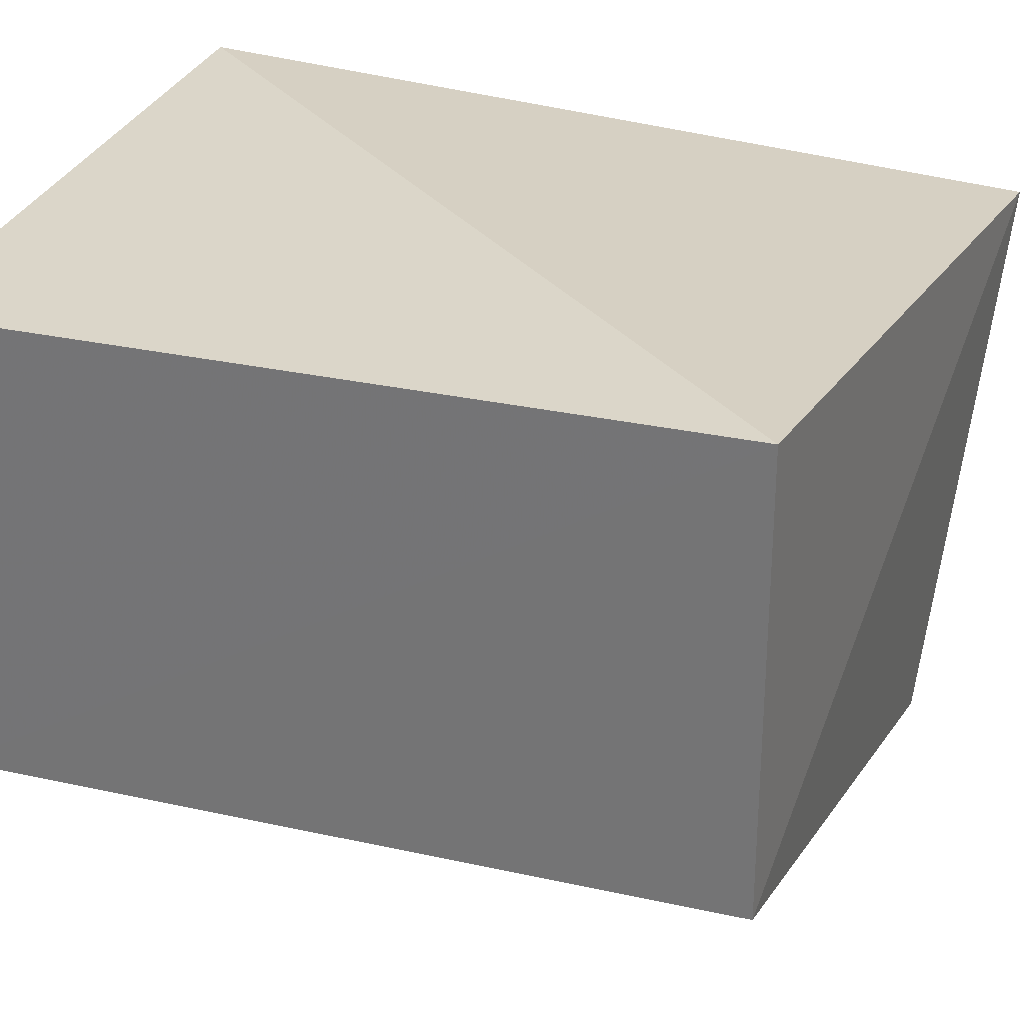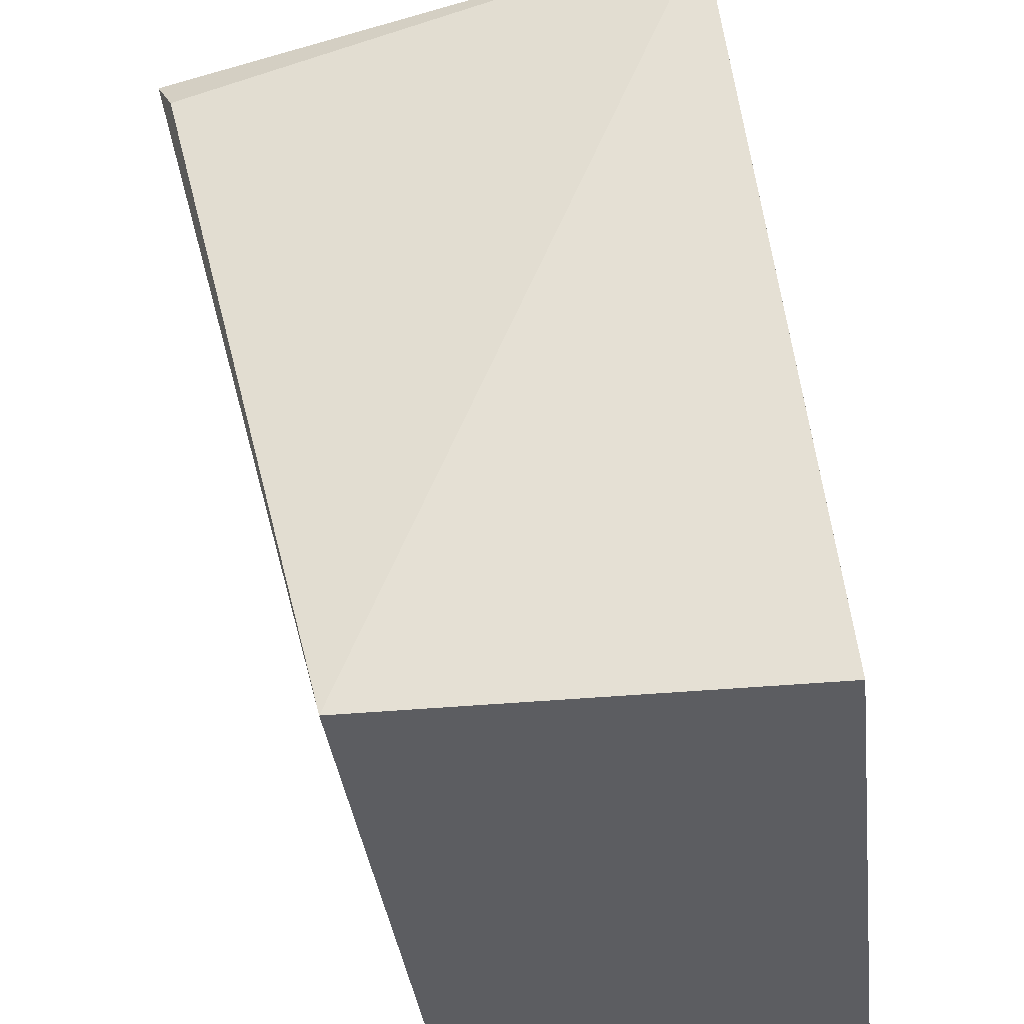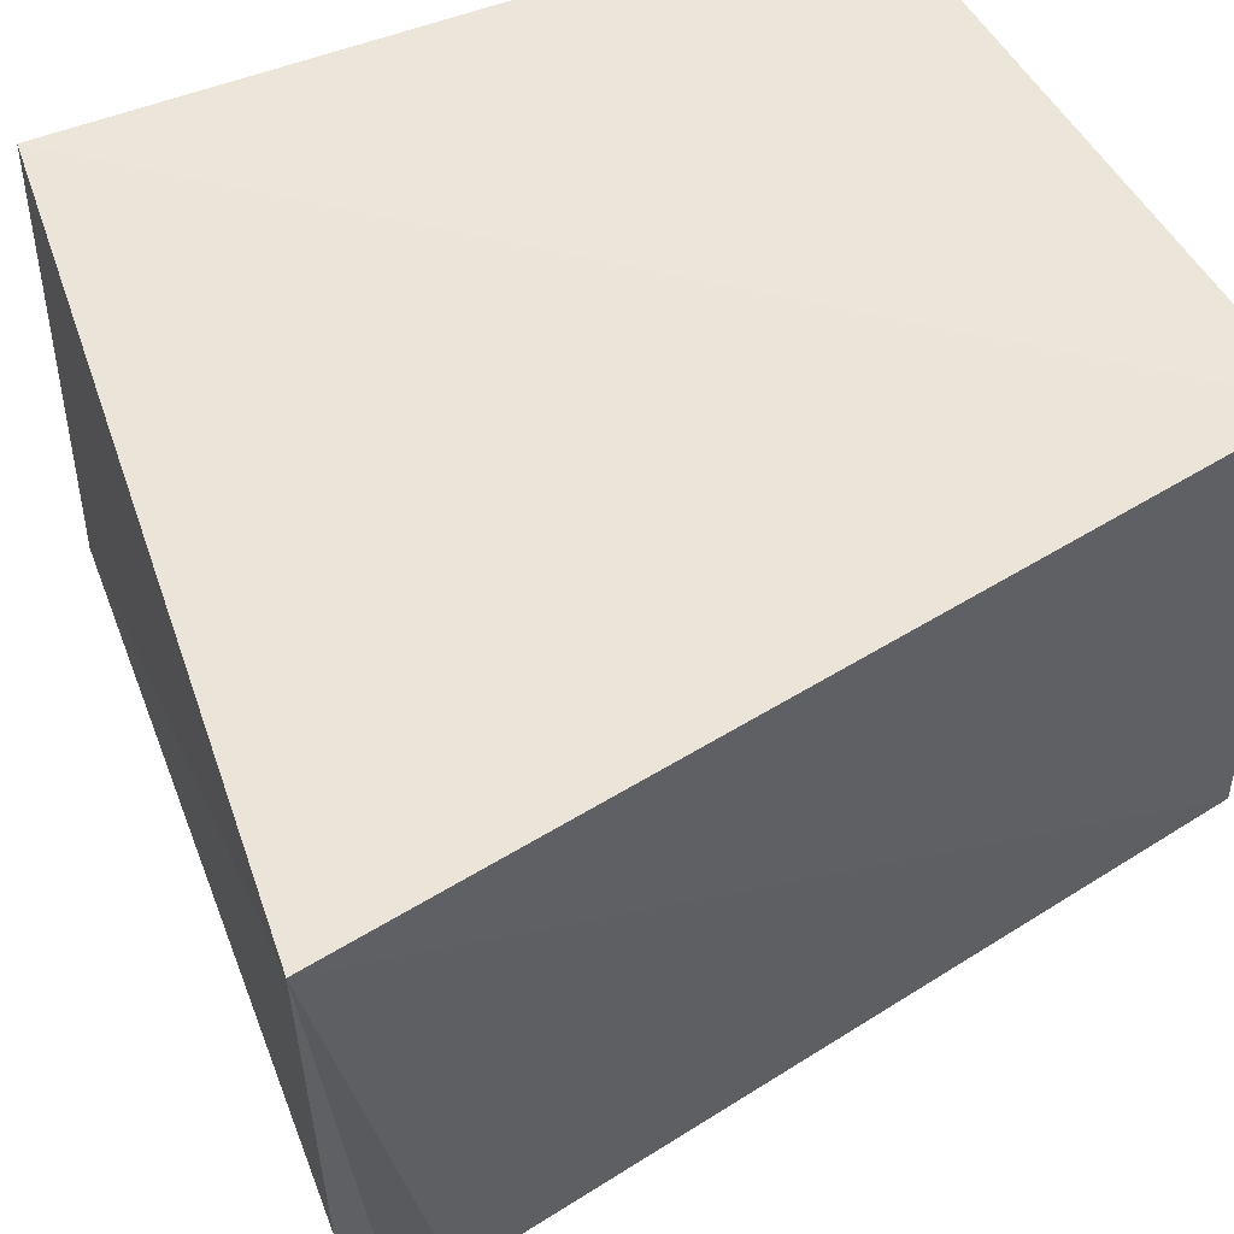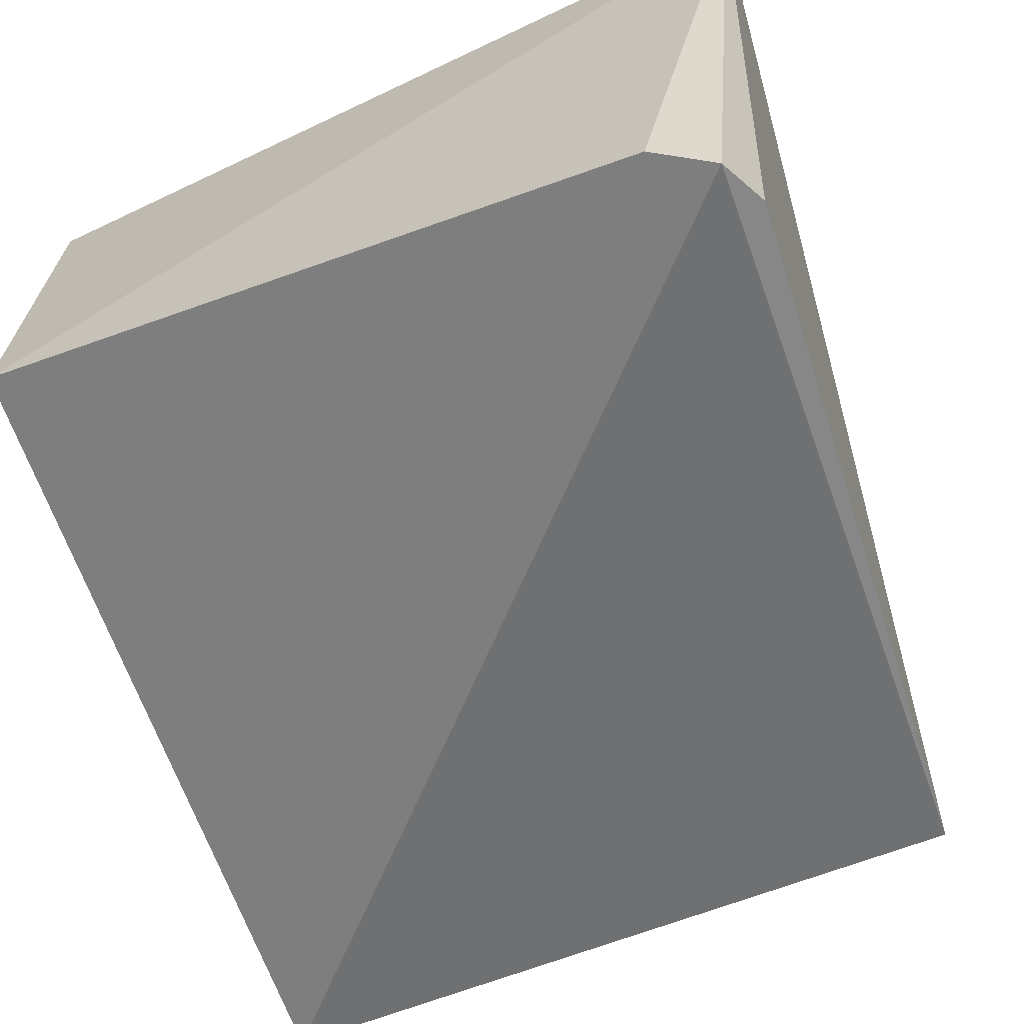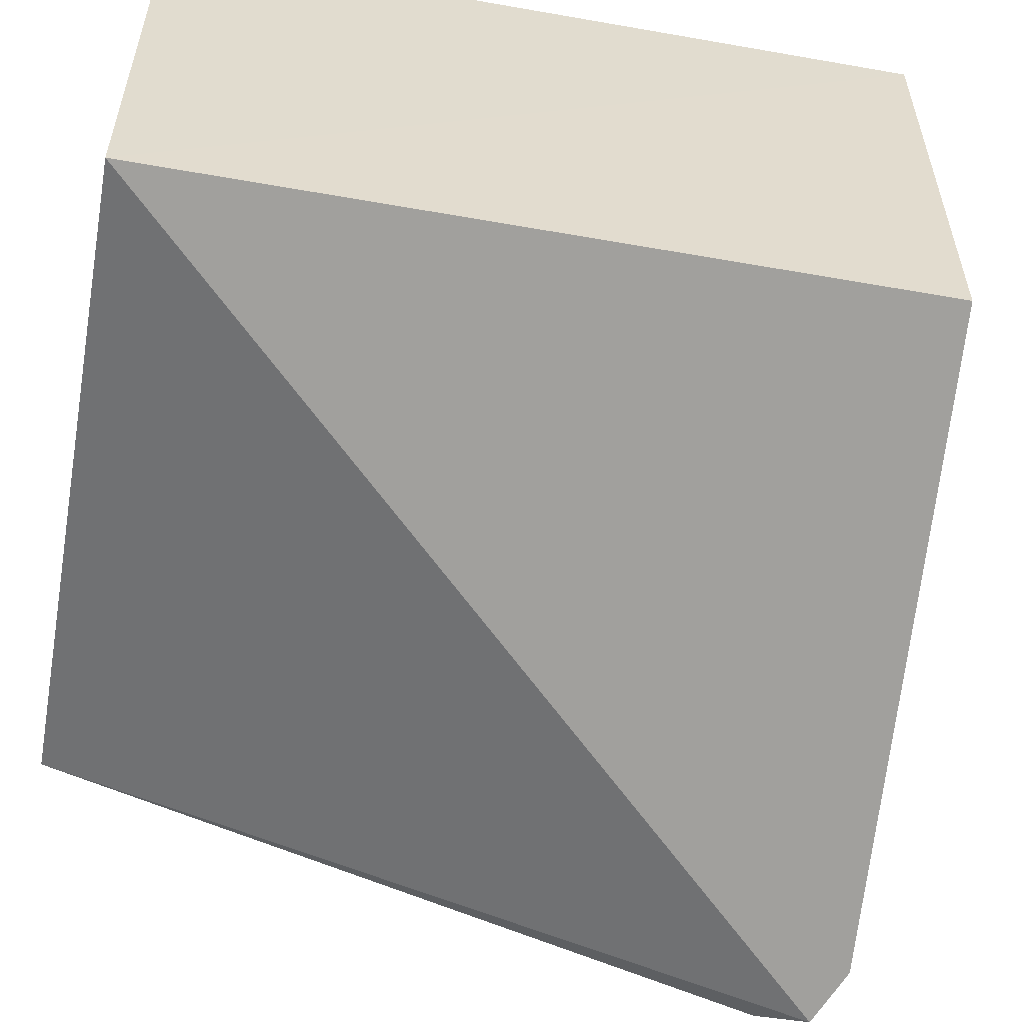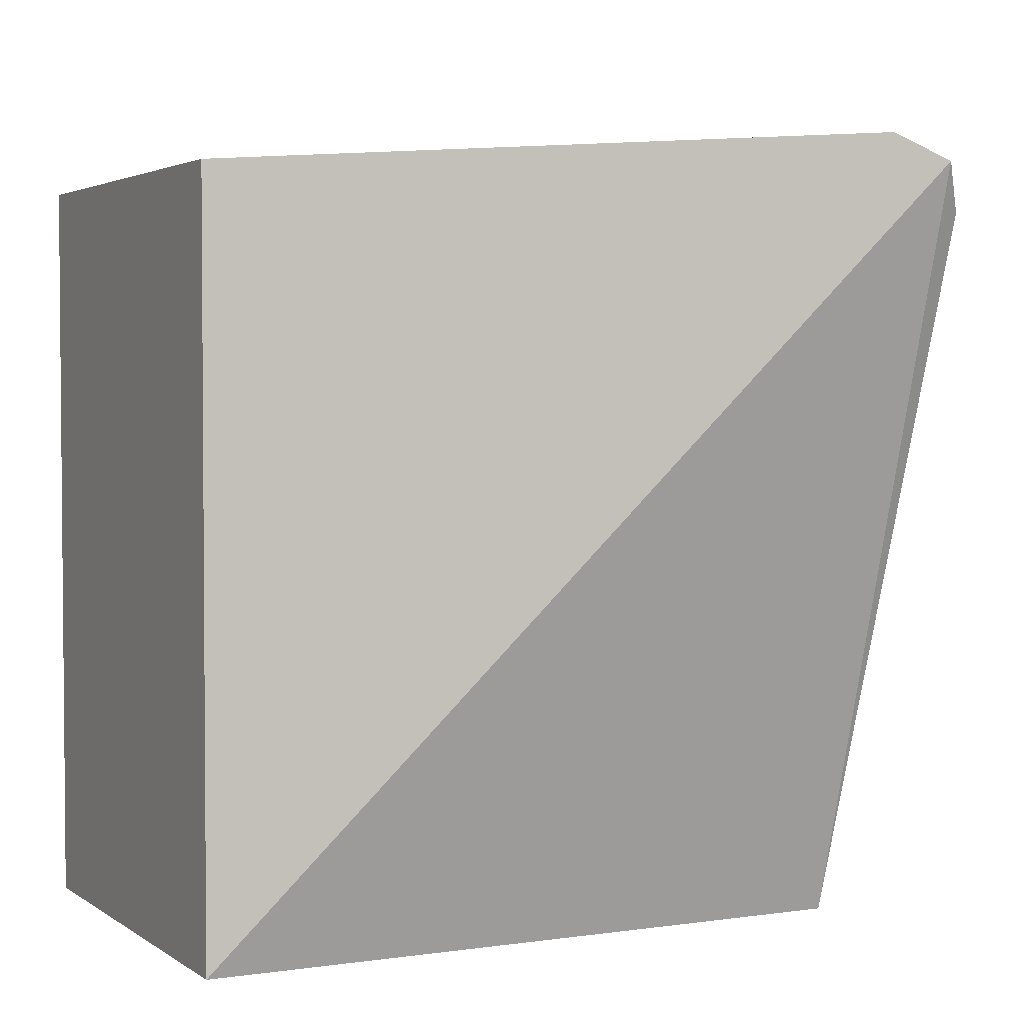
<metadata>
{"format":"obj","ext":"obj","renderer":"f3d","projection":"perspective","resolution":1024,"background":"white","views":[{"elev":30.1,"azim":107.8,"up":"+Z"},{"elev":-36.4,"azim":-83.0,"up":"+Y"},{"elev":48.3,"azim":-115.5,"up":"+Z"},{"elev":-68.2,"azim":-159.6,"up":"+Z"},{"elev":-55.5,"azim":79.5,"up":"+Z"},{"elev":3.1,"azim":153.5,"up":"+Y"}]}
</metadata>
<code>
v 0.001493 0.02914 0.02564
v 0.001493 0.002176 0.02564
v 0.001501 0.002171 0.009161
v -0.02318 0.02956 0.002064
v -0.02278 0.002176 0.02564
v 0.001481 0.02922 0.009154
v -0.02582 0.03212 0.02239
v -0.02276 0.002179 0.009301
v -0.02121 0.03051 0.002636
v -0.02401 0.02785 0.00286
f 1 2 3
f 5 2 1
f 5 3 2
f 6 1 3
f 6 3 4
f 7 5 1
f 7 1 6
f 8 4 3
f 8 3 5
f 8 5 7
f 9 7 6
f 9 6 4
f 9 4 7
f 10 8 7
f 10 7 4
f 10 4 8

</code>
